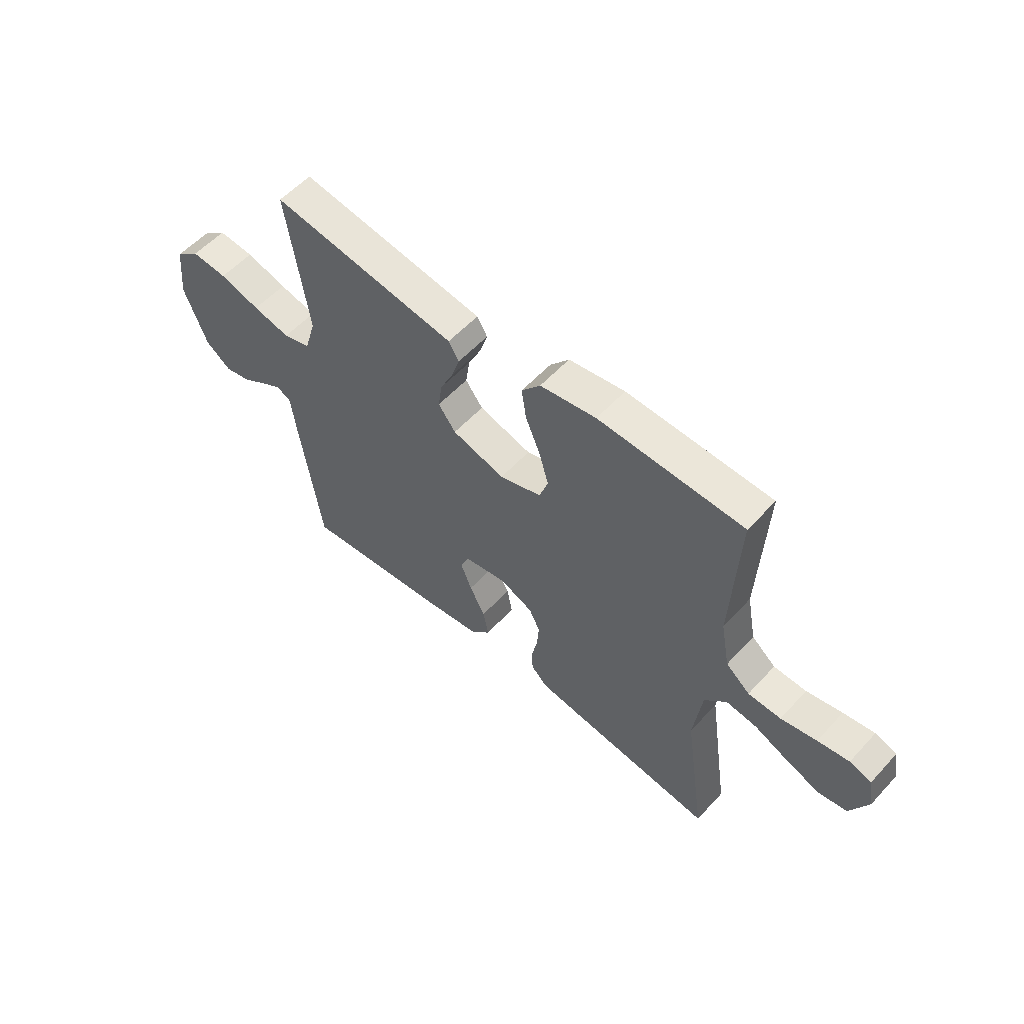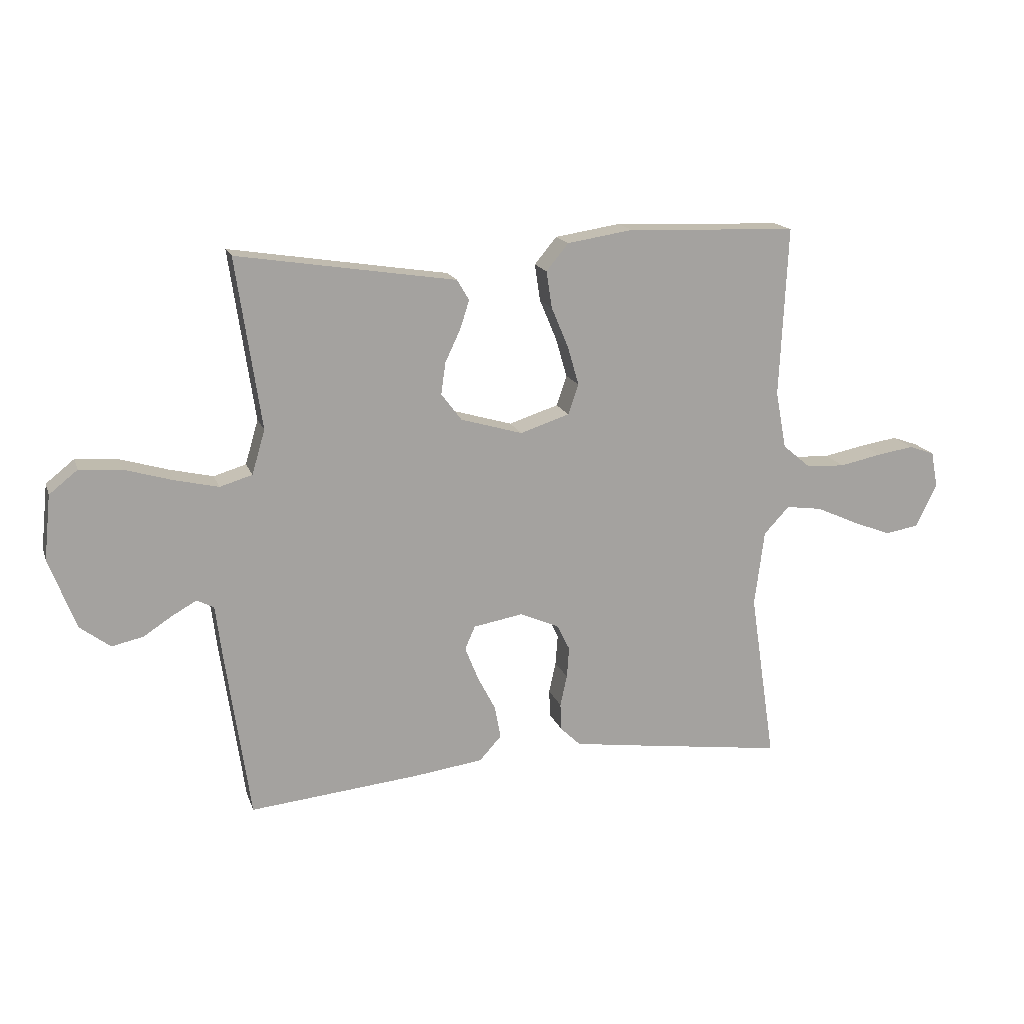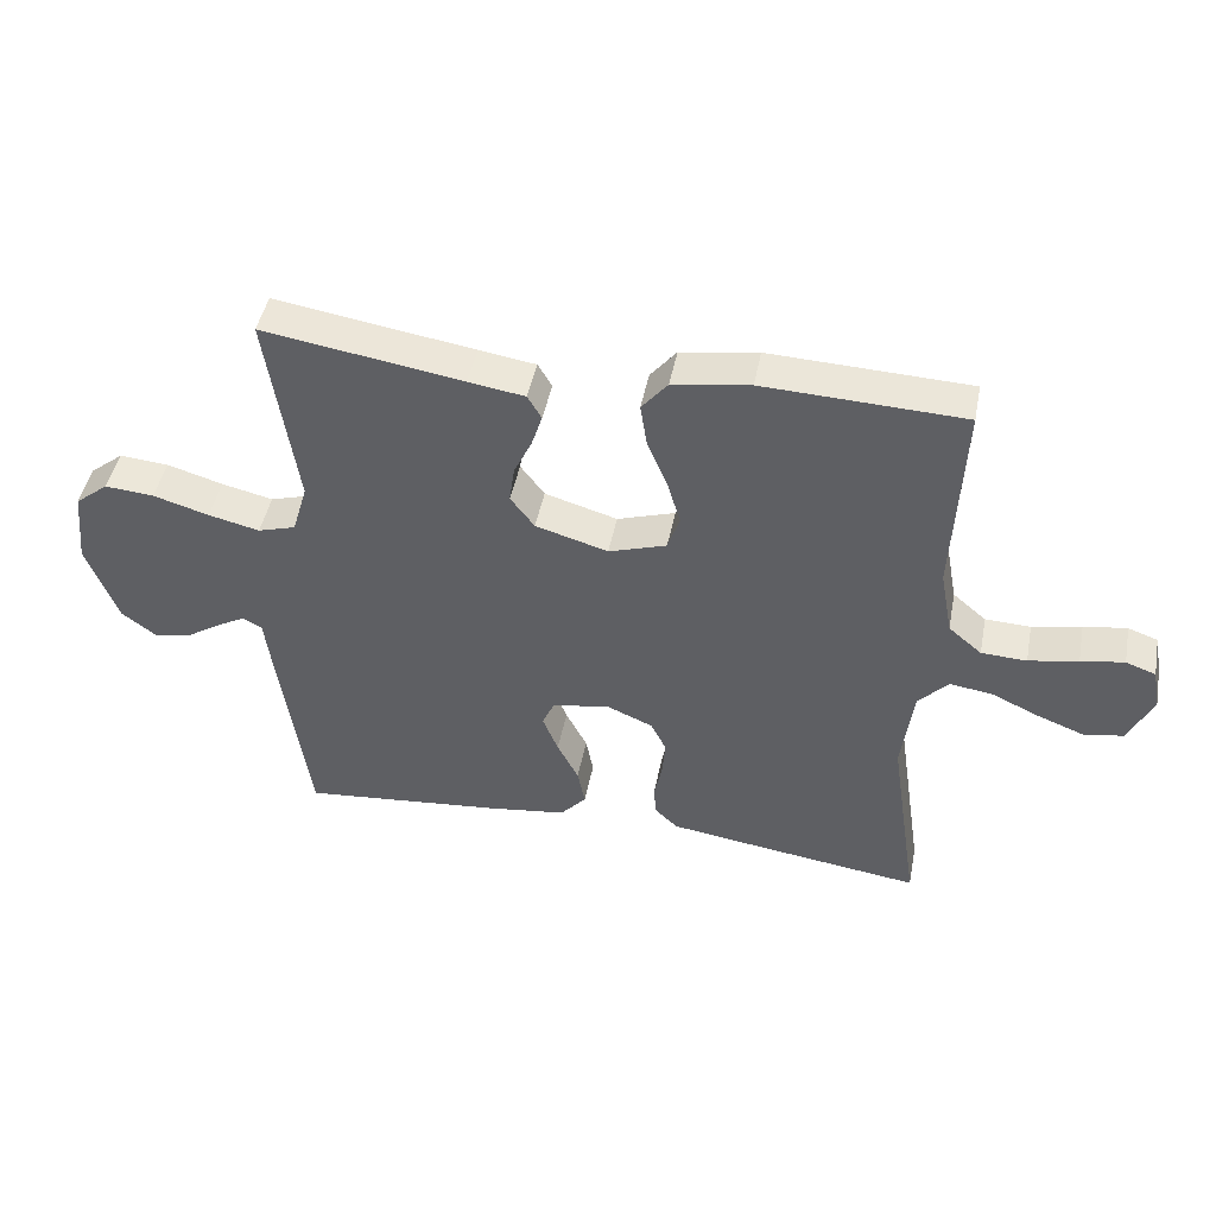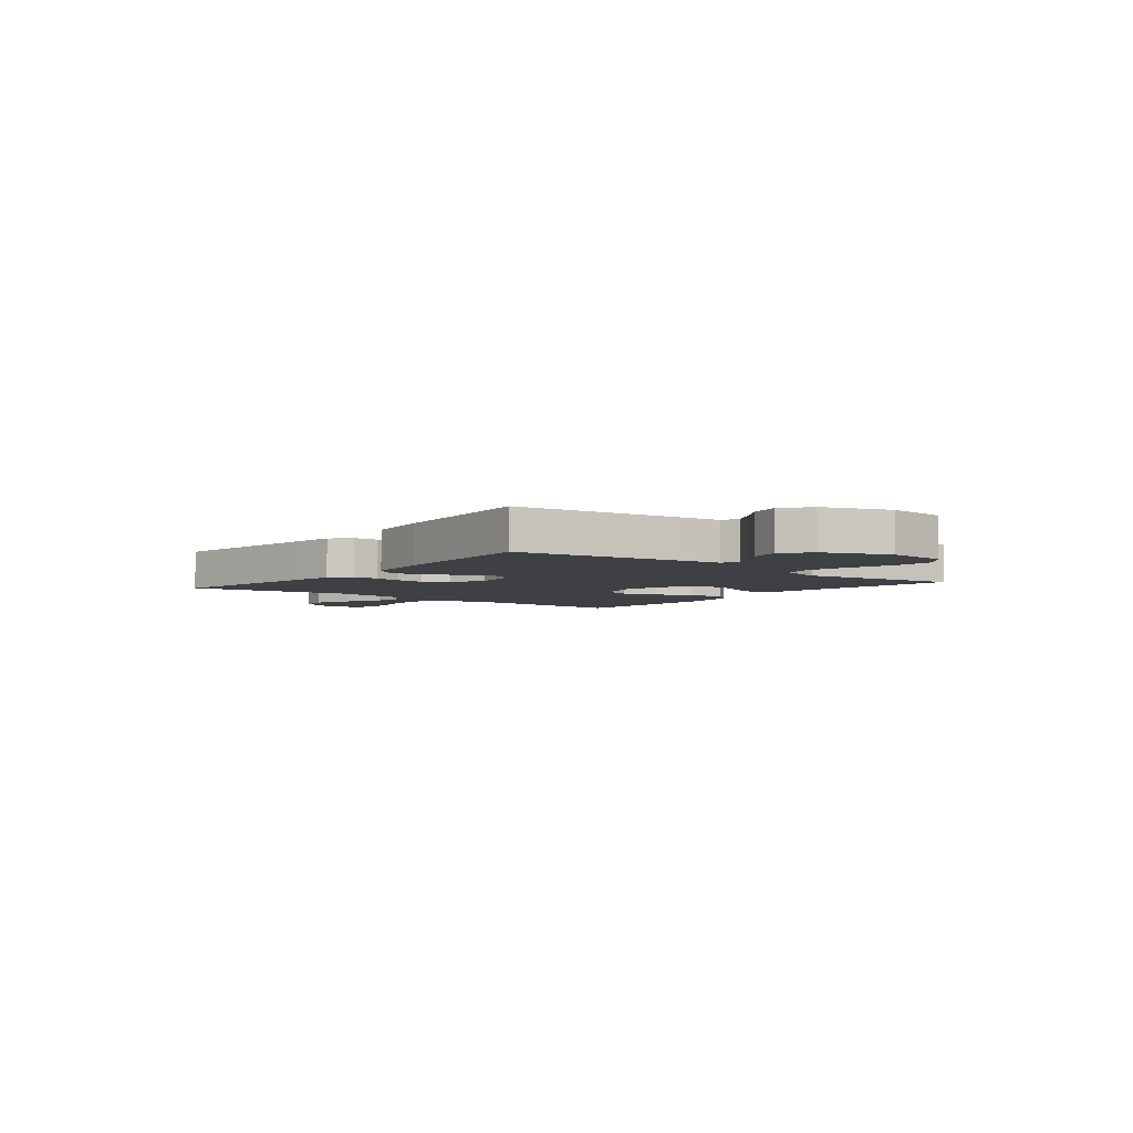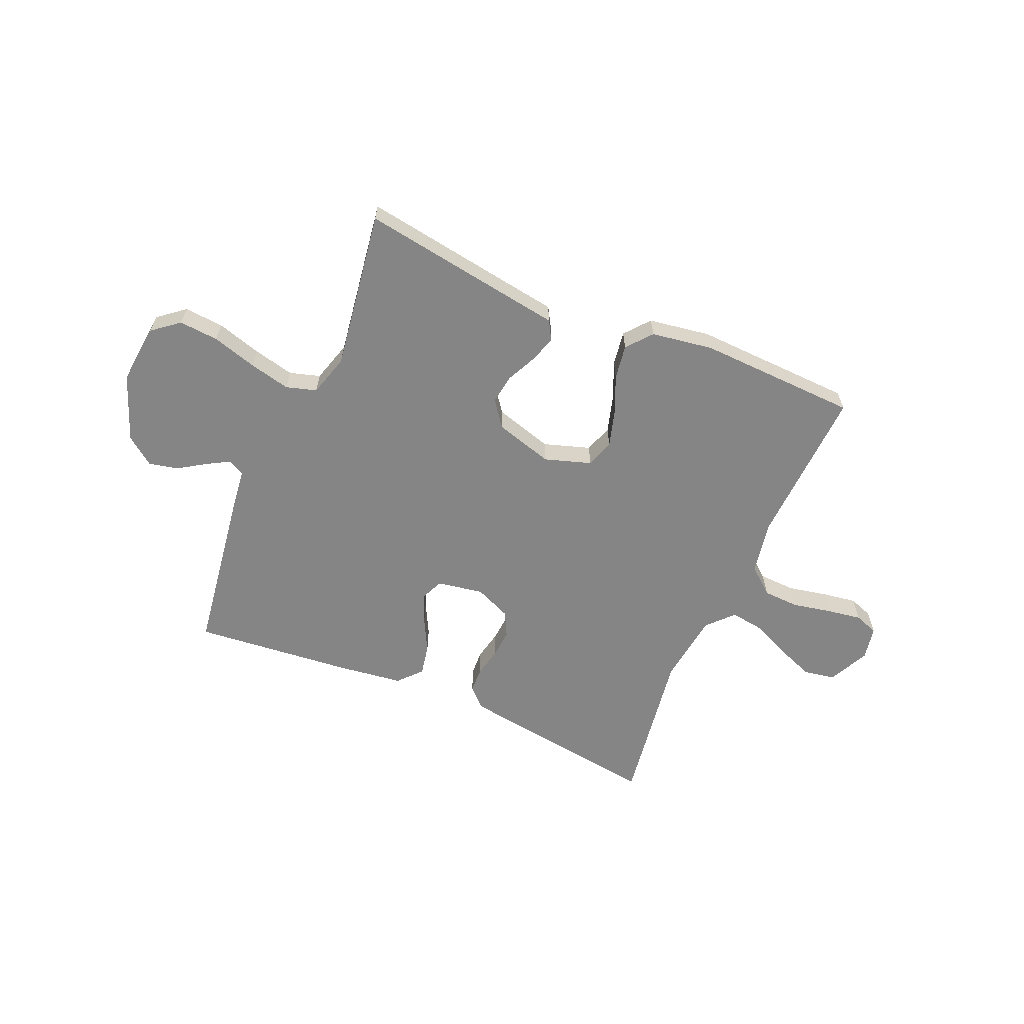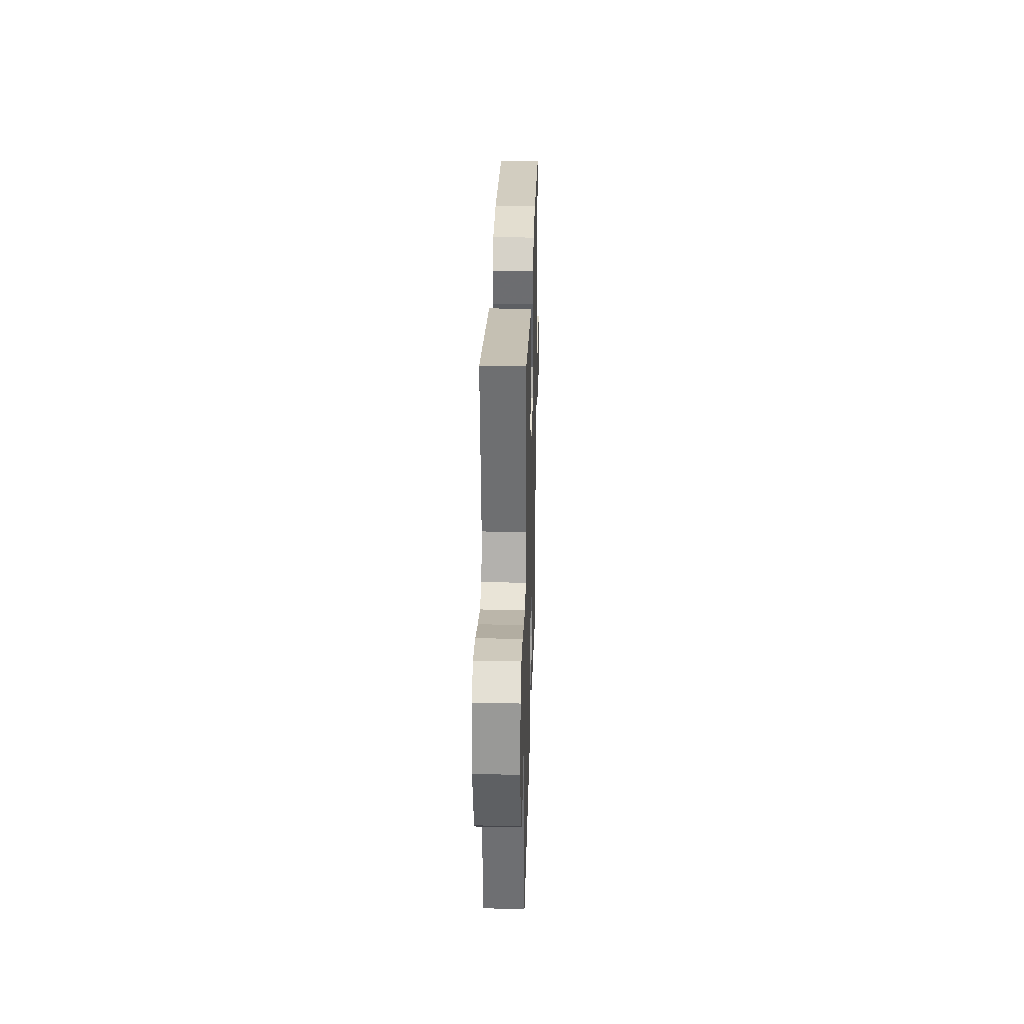
<metadata>
{"format":"obj","ext":"obj","renderer":"f3d","projection":"perspective","resolution":1024,"background":"white","views":[{"elev":56.1,"azim":41.8,"up":"+Z"},{"elev":16.7,"azim":-16.2,"up":"+Z"},{"elev":45.7,"azim":11.0,"up":"+Z"},{"elev":-4.7,"azim":-128.6,"up":"+Y"},{"elev":-61.8,"azim":-23.2,"up":"+Y"},{"elev":27.0,"azim":-88.4,"up":"+Z"}]}
</metadata>
<code>
v 0.5 0.07 -0.5
v 0.2 0.07 -0.458
v 0.113 0.07 -0.445
v 0.078 0.07 -0.411
v 0.076 0.07 -0.363
v 0.088 0.07 -0.308
v 0.092 0.07 -0.254
v 0.069 0.07 -0.208
v 0 0.07 -0.178
v -0.087 0.07 -0.193
v -0.105 0.07 -0.234
v -0.082 0.07 -0.292
v -0.05 0.07 -0.354
v -0.039 0.07 -0.412
v -0.078 0.07 -0.455
v -0.2 0.07 -0.471
v -0.5 0.07 -0.5
v -0.543 0.07 -0.2
v -0.554 0.07 -0.111
v -0.584 0.07 -0.095
v -0.627 0.07 -0.119
v -0.678 0.07 -0.152
v -0.733 0.07 -0.164
v -0.786 0.07 -0.124
v -0.833 0.07 0
v -0.821 0.07 0.114
v -0.771 0.07 0.154
v -0.697 0.07 0.148
v -0.613 0.07 0.123
v -0.536 0.07 0.105
v -0.479 0.07 0.122
v -0.456 0.07 0.2
v -0.5 0.07 0.5
v -0.2 0.07 0.453
v -0.115 0.07 0.44
v -0.094 0.07 0.404
v -0.11 0.07 0.354
v -0.137 0.07 0.297
v -0.145 0.07 0.241
v -0.109 0.07 0.193
v 0 0.07 0.161
v 0.087 0.07 0.189
v 0.105 0.07 0.242
v 0.085 0.07 0.311
v 0.055 0.07 0.382
v 0.045 0.07 0.447
v 0.084 0.07 0.494
v 0.2 0.07 0.512
v 0.5 0.07 0.5
v 0.486 0.07 0.2
v 0.505 0.07 0.099
v 0.555 0.07 0.057
v 0.623 0.07 0.054
v 0.697 0.07 0.069
v 0.762 0.07 0.079
v 0.807 0.07 0.063
v 0.819 0.07 0
v 0.782 0.07 -0.077
v 0.723 0.07 -0.087
v 0.653 0.07 -0.06
v 0.581 0.07 -0.027
v 0.517 0.07 -0.018
v 0.472 0.07 -0.066
v 0.455 0.07 -0.2
v 0.5 0 -0.5
v 0.2 0 -0.458
v 0.113 0 -0.445
v 0.078 0 -0.411
v 0.076 0 -0.363
v 0.088 0 -0.308
v 0.092 0 -0.254
v 0.069 0 -0.208
v 0 0 -0.178
v -0.087 0 -0.193
v -0.105 0 -0.234
v -0.082 0 -0.292
v -0.05 0 -0.354
v -0.039 0 -0.412
v -0.078 0 -0.455
v -0.2 0 -0.471
v -0.5 0 -0.5
v -0.543 0 -0.2
v -0.554 0 -0.111
v -0.584 0 -0.095
v -0.627 0 -0.119
v -0.678 0 -0.152
v -0.733 0 -0.164
v -0.786 0 -0.124
v -0.833 0 0
v -0.821 0 0.114
v -0.771 0 0.154
v -0.697 0 0.148
v -0.613 0 0.123
v -0.536 0 0.105
v -0.479 0 0.122
v -0.456 0 0.2
v -0.5 0 0.5
v -0.2 0 0.453
v -0.115 0 0.44
v -0.094 0 0.404
v -0.11 0 0.354
v -0.137 0 0.297
v -0.145 0 0.241
v -0.109 0 0.193
v 0 0 0.161
v 0.087 0 0.189
v 0.105 0 0.242
v 0.085 0 0.311
v 0.055 0 0.382
v 0.045 0 0.447
v 0.084 0 0.494
v 0.2 0 0.512
v 0.5 0 0.5
v 0.486 0 0.2
v 0.505 0 0.099
v 0.555 0 0.057
v 0.623 0 0.054
v 0.697 0 0.069
v 0.762 0 0.079
v 0.807 0 0.063
v 0.819 0 0
v 0.782 0 -0.077
v 0.723 0 -0.087
v 0.653 0 -0.06
v 0.581 0 -0.027
v 0.517 0 -0.018
v 0.472 0 -0.066
v 0.455 0 -0.2
f 59 60 61
f 58 59 61
f 57 58 61
f 56 57 61
f 55 56 61
f 54 55 61
f 53 54 61
f 52 53 61 62
f 51 52 62 63
f 48 49 50
f 47 48 50
f 46 47 50
f 45 46 50
f 44 45 50
f 50 51 63
f 44 50 63
f 43 44 63
f 36 37 38
f 35 36 38
f 34 35 38
f 34 38 39
f 33 34 39
f 32 33 39
f 31 32 39 40
f 27 28 29
f 26 27 29
f 25 26 29
f 24 25 29
f 23 24 29
f 22 23 29
f 21 22 29
f 20 21 29 30
f 31 40 41
f 30 31 41
f 20 30 41
f 19 20 41
f 17 18 19
f 16 17 19
f 15 16 19
f 14 15 19
f 13 14 19
f 12 13 19
f 4 5 6
f 3 4 6
f 2 3 6
f 1 2 6
f 64 1 6
f 64 6 7
f 64 7 8
f 63 64 8
f 43 63 8
f 42 43 8
f 41 42 8 9
f 19 41 9 10
f 11 12 19
f 10 11 19
f 125 124 123
f 125 123 122
f 125 122 121
f 125 121 120
f 125 120 119
f 125 119 118
f 125 118 117
f 126 125 117 116
f 127 126 116 115
f 114 113 112
f 114 112 111
f 114 111 110
f 114 110 109
f 114 109 108
f 127 115 114
f 127 114 108
f 127 108 107
f 102 101 100
f 102 100 99
f 102 99 98
f 103 102 98
f 103 98 97
f 103 97 96
f 104 103 96 95
f 93 92 91
f 93 91 90
f 93 90 89
f 93 89 88
f 93 88 87
f 93 87 86
f 93 86 85
f 94 93 85 84
f 105 104 95
f 105 95 94
f 105 94 84
f 105 84 83
f 83 82 81
f 83 81 80
f 83 80 79
f 83 79 78
f 83 78 77
f 83 77 76
f 70 69 68
f 70 68 67
f 70 67 66
f 70 66 65
f 70 65 128
f 71 70 128
f 72 71 128
f 72 128 127
f 72 127 107
f 72 107 106
f 73 72 106 105
f 74 73 105 83
f 83 76 75
f 83 75 74
f 1 65 66 2
f 2 66 67 3
f 3 67 68 4
f 4 68 69 5
f 5 69 70 6
f 6 70 71 7
f 7 71 72 8
f 8 72 73 9
f 9 73 74 10
f 10 74 75 11
f 11 75 76 12
f 12 76 77 13
f 13 77 78 14
f 14 78 79 15
f 15 79 80 16
f 16 80 81 17
f 17 81 82 18
f 18 82 83 19
f 19 83 84 20
f 20 84 85 21
f 21 85 86 22
f 22 86 87 23
f 23 87 88 24
f 24 88 89 25
f 25 89 90 26
f 26 90 91 27
f 27 91 92 28
f 28 92 93 29
f 29 93 94 30
f 30 94 95 31
f 31 95 96 32
f 32 96 97 33
f 33 97 98 34
f 34 98 99 35
f 35 99 100 36
f 36 100 101 37
f 37 101 102 38
f 38 102 103 39
f 39 103 104 40
f 40 104 105 41
f 41 105 106 42
f 42 106 107 43
f 43 107 108 44
f 44 108 109 45
f 45 109 110 46
f 46 110 111 47
f 47 111 112 48
f 48 112 113 49
f 49 113 114 50
f 50 114 115 51
f 51 115 116 52
f 52 116 117 53
f 53 117 118 54
f 54 118 119 55
f 55 119 120 56
f 56 120 121 57
f 57 121 122 58
f 58 122 123 59
f 59 123 124 60
f 60 124 125 61
f 61 125 126 62
f 62 126 127 63
f 63 127 128 64
f 64 128 65 1

</code>
